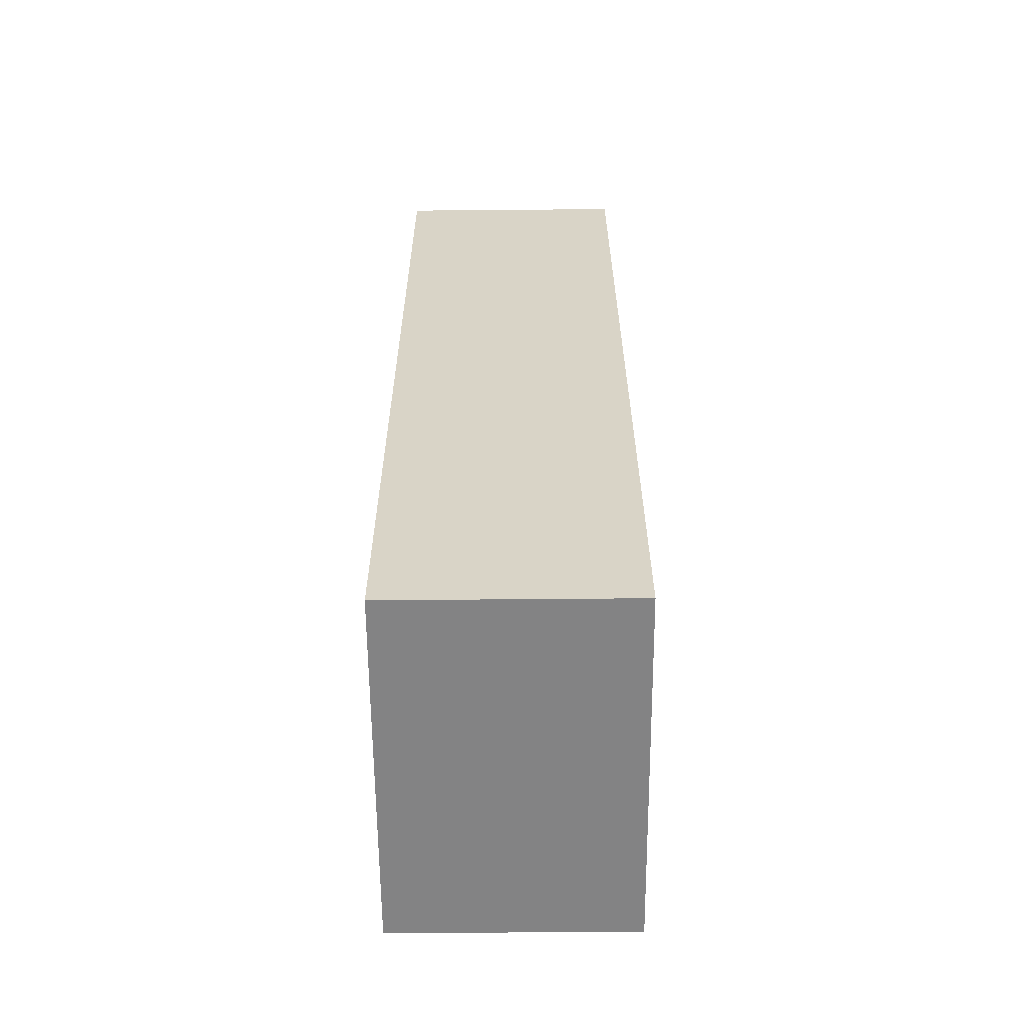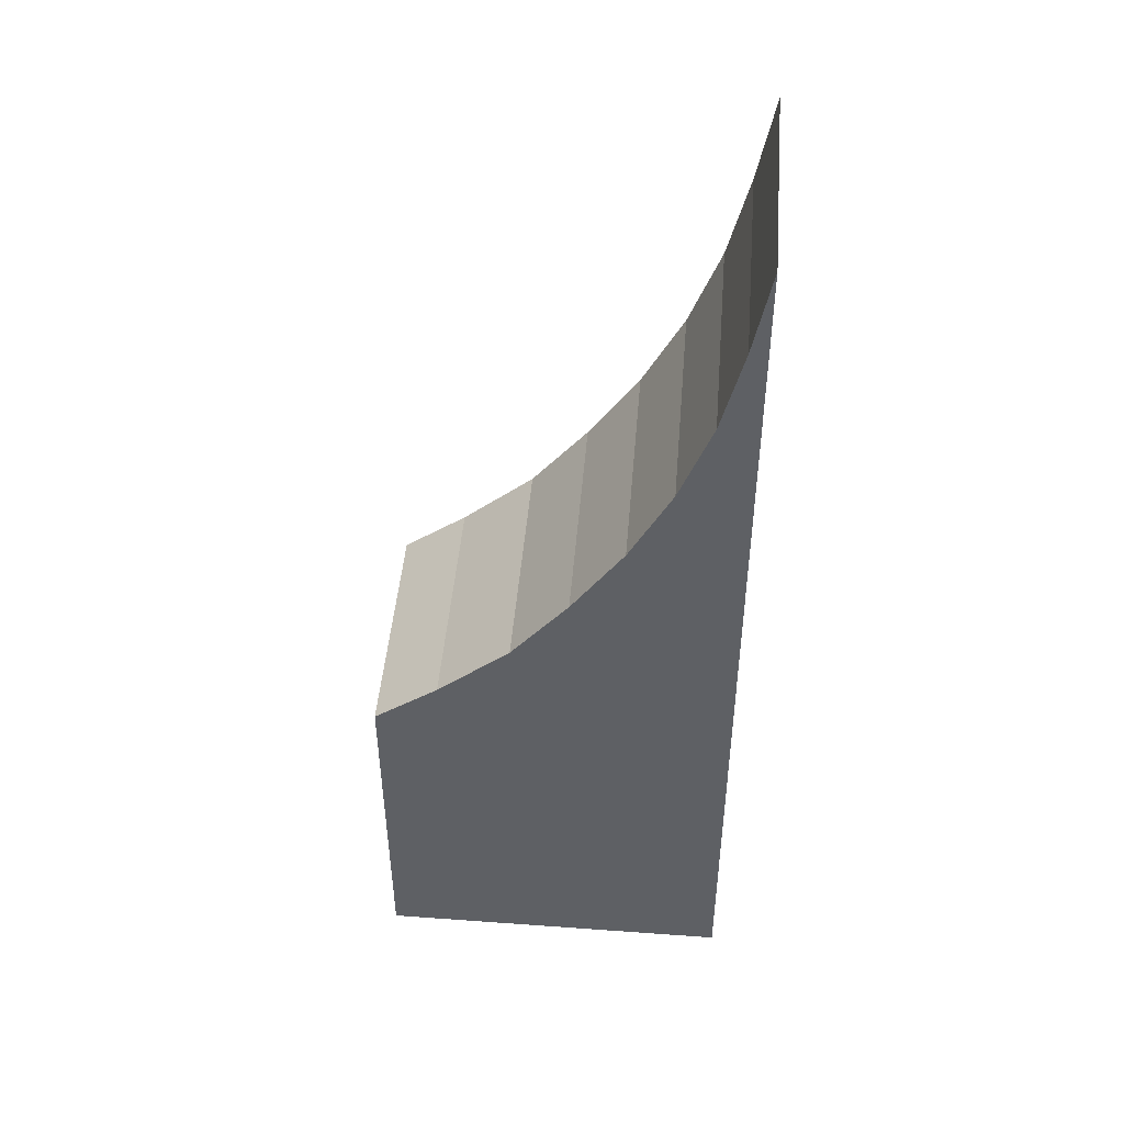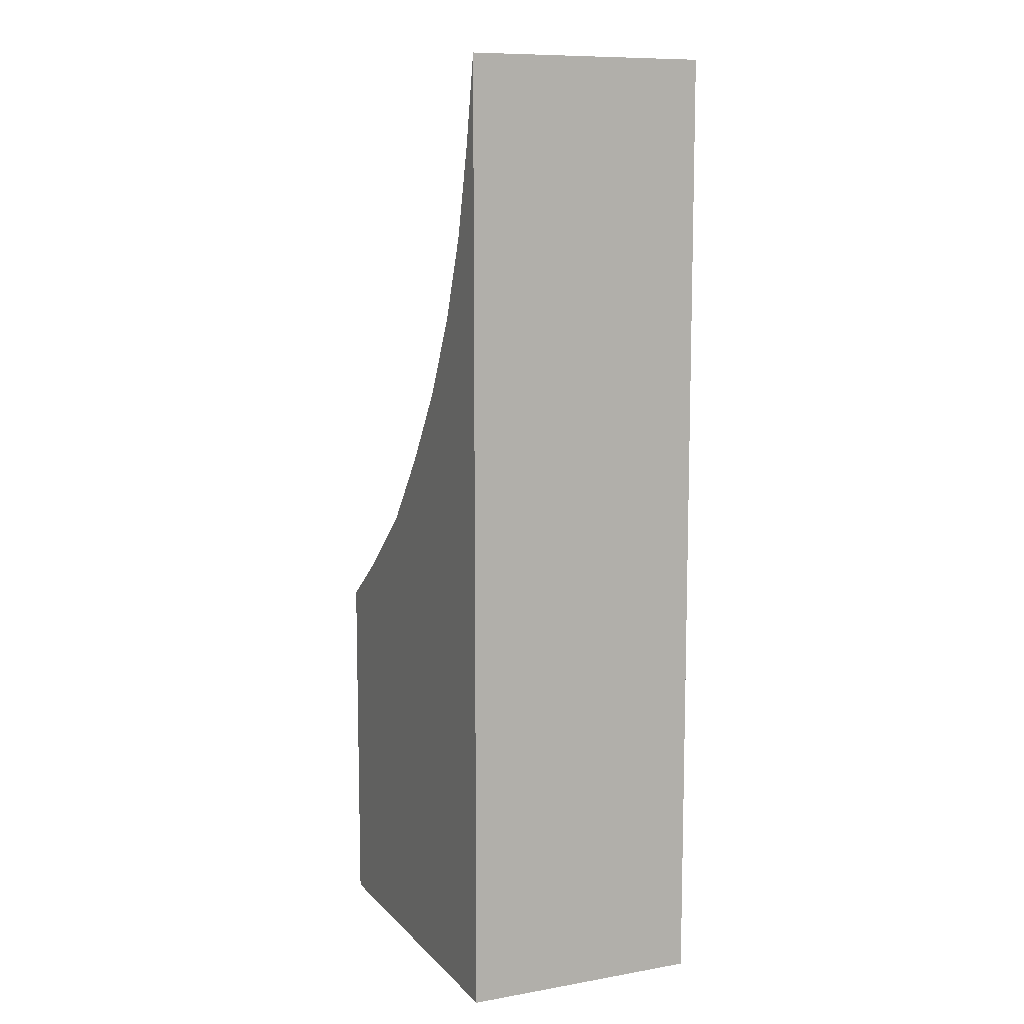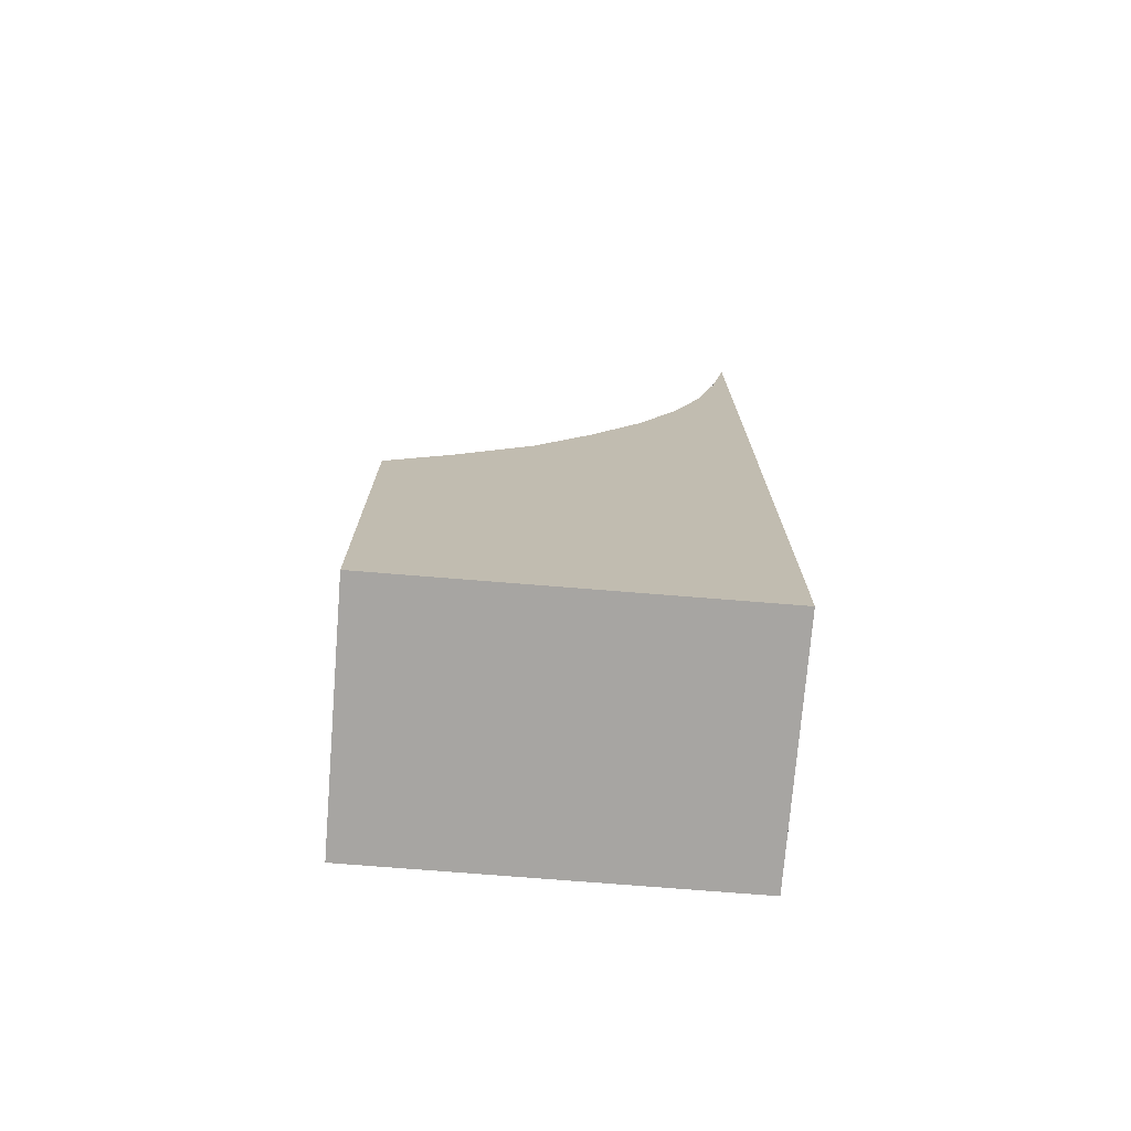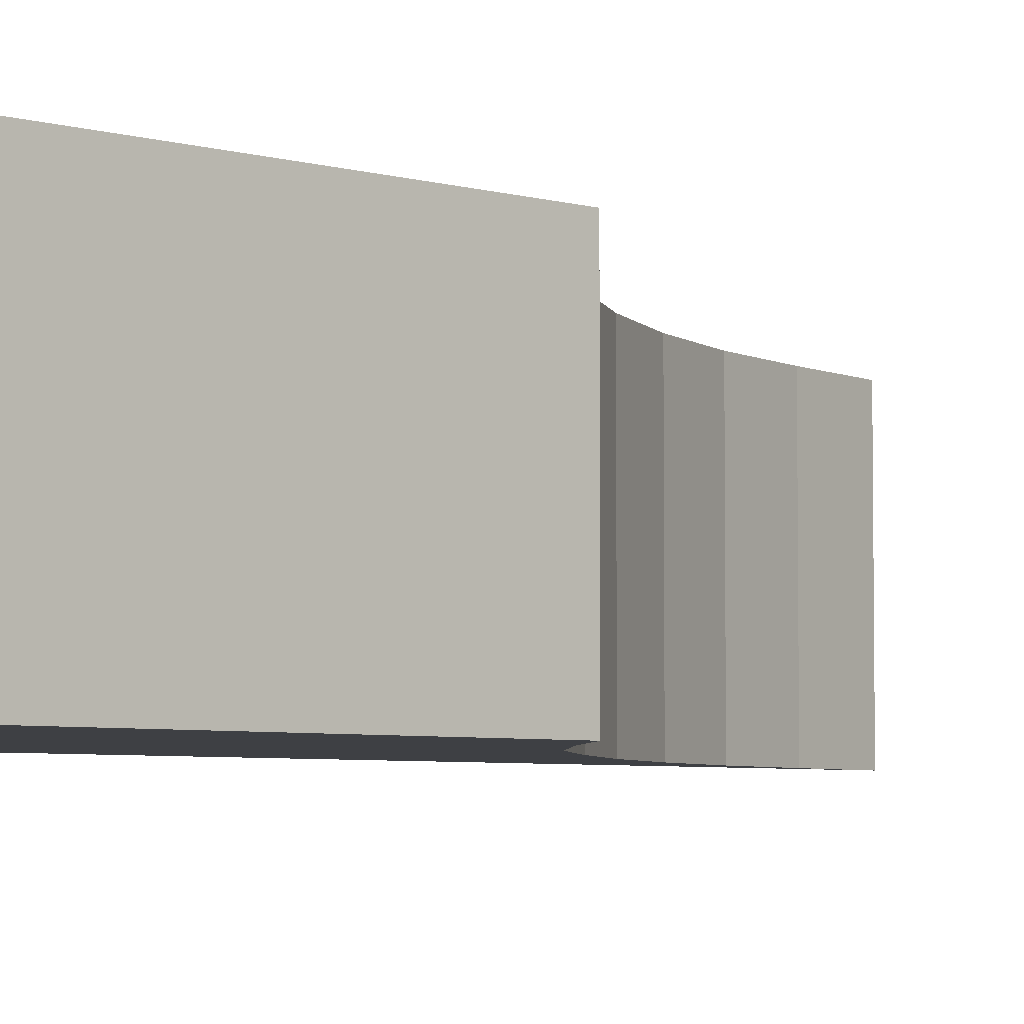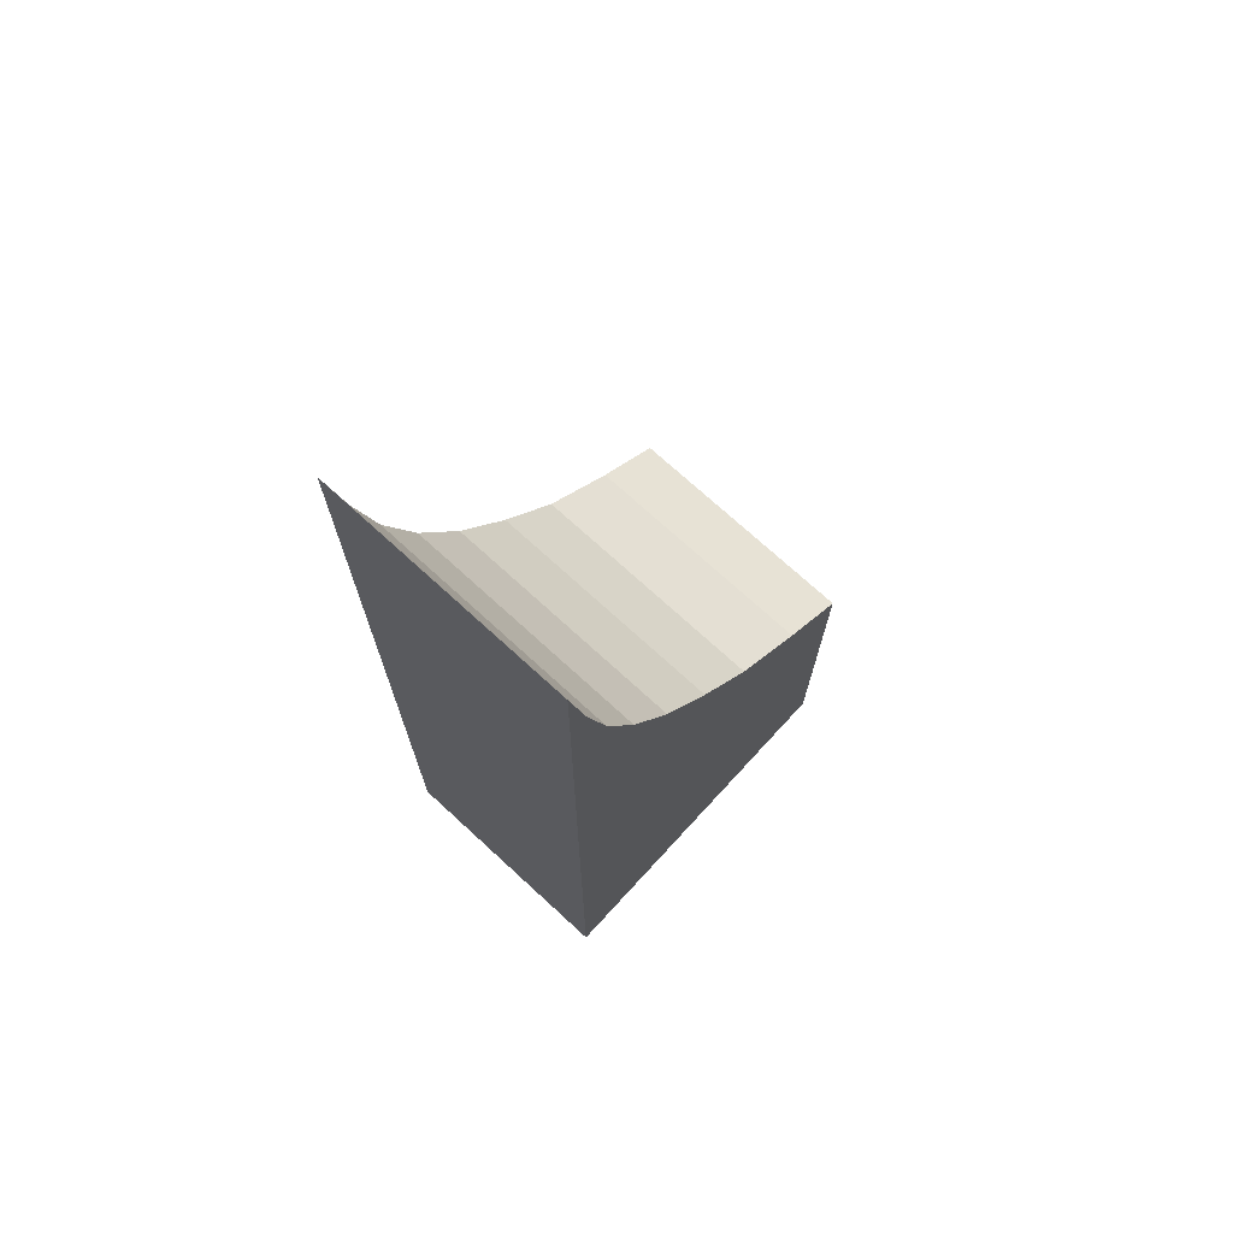
<metadata>
{"format":"obj","ext":"obj","renderer":"f3d","projection":"perspective","resolution":1024,"background":"white","views":[{"elev":-61.2,"azim":90.5,"up":"+Z"},{"elev":46.8,"azim":4.7,"up":"+Z"},{"elev":9.9,"azim":66.0,"up":"+Z"},{"elev":-73.9,"azim":-4.6,"up":"+Z"},{"elev":-4.8,"azim":-133.5,"up":"+Y"},{"elev":72.1,"azim":132.6,"up":"+Z"}]}
</metadata>
<code>
o plunger_lane_gate_Plane.021
v -0.5507 0.6 0.2802
v 0 0 1.48
v 0 0.6 1.48
v -0.4075 0.6 0.4578
v -0.2786 0.6 0.6447
v -0.1743 0.6 0.8427
v -0.09524 0.6 1.05
v -0.04222 0.6 1.263
v -0.04222 0 1.263
v -0.09524 0 1.05
v -0.1743 0 0.8427
v -0.2786 0 0.6447
v -0.4075 0 0.4578
v -0.8976 0 0
v -0.5507 0 0.2802
v -0.7344 0 0.1213
v -0.7344 0.6 0.1213
v -0.8976 0.6 0
v 0 0 0
v 0 0.6 0
v 0 0 -0.9
v 0 0.6 -0.9
v -0.8976 0.6 -0.9
v -0.8976 0 -0.9
f 8 9 2 3
f 1 15 13 4
f 4 13 12 5
f 5 12 11 6
f 6 11 10 7
f 7 10 9 8
f 3 2 19 20
f 16 17 18 14
f 16 15 1 17
f 20 18 17
f 20 17 1
f 20 1 4
f 20 4 5
f 20 5 6
f 20 6 7
f 20 7 8
f 20 8 3
f 2 9 19
f 9 10 19
f 10 11 19
f 11 12 19
f 12 13 19
f 13 15 19
f 15 16 19
f 16 14 19
f 20 19 21 22
f 22 21 24 23
f 14 18 23 24
f 18 20 22 23
f 19 14 24 21

</code>
